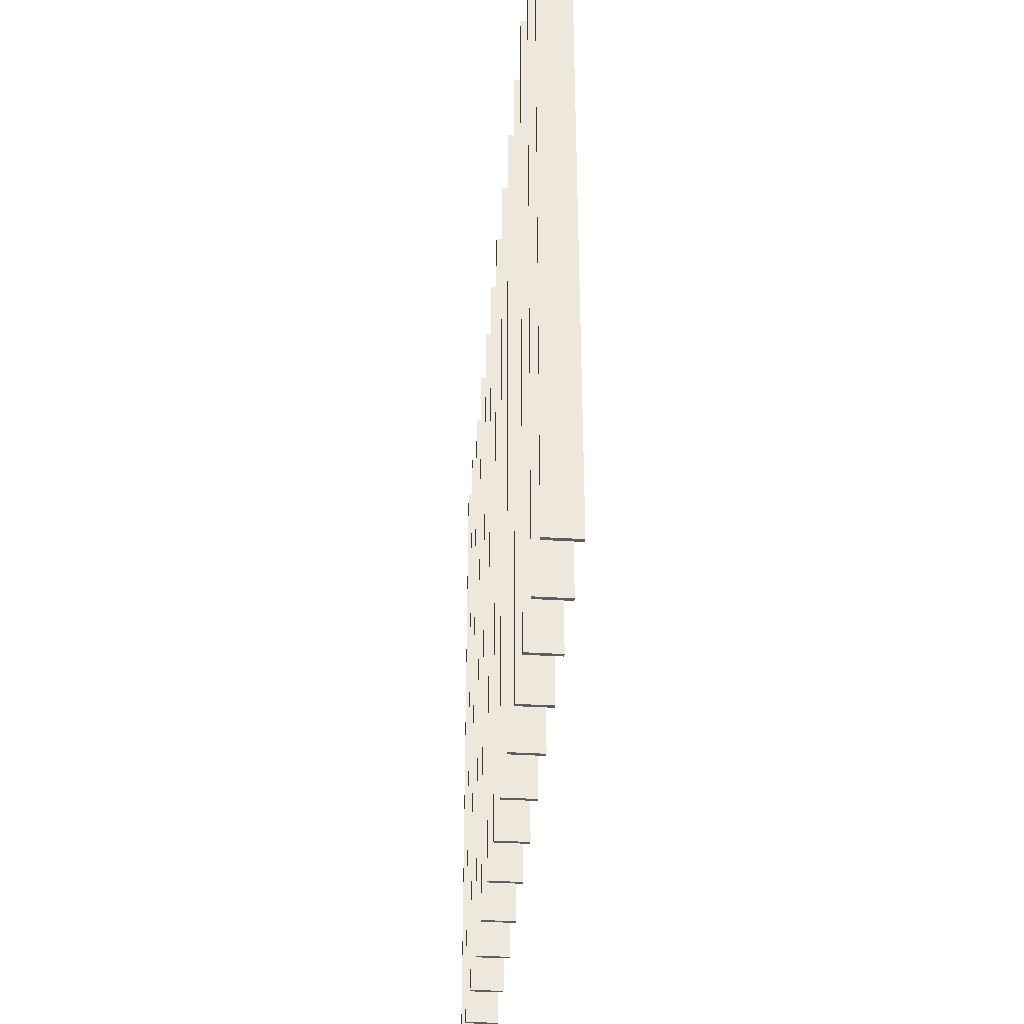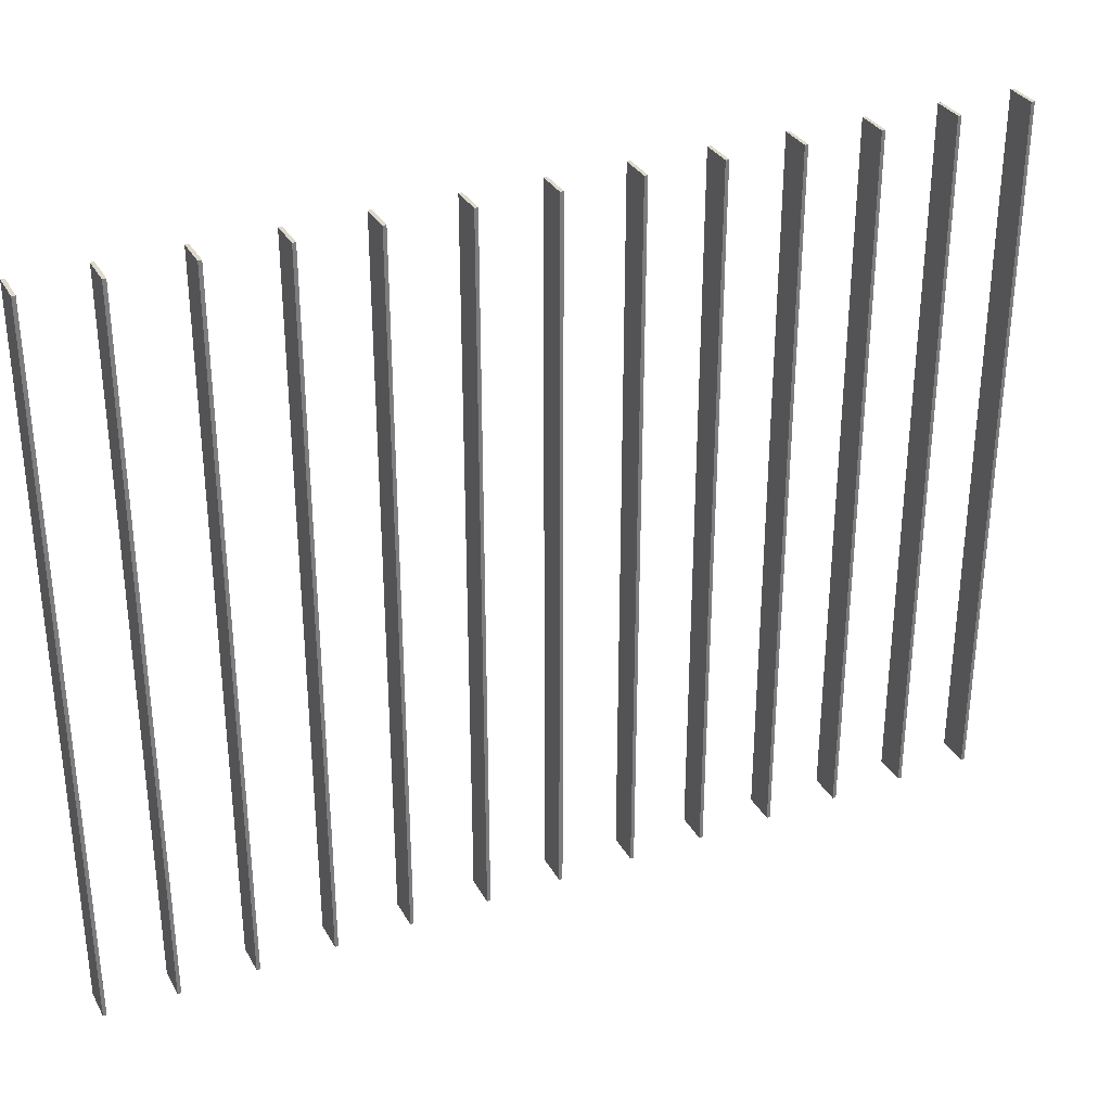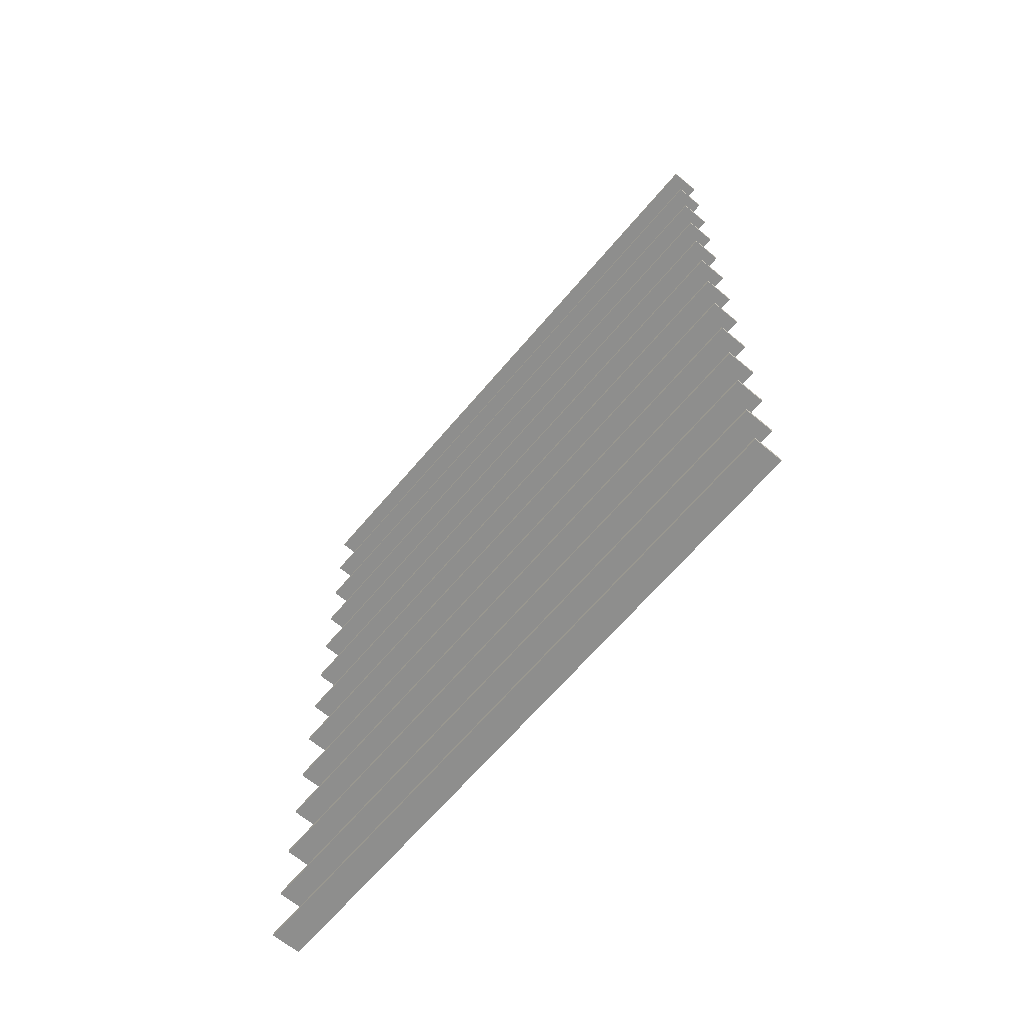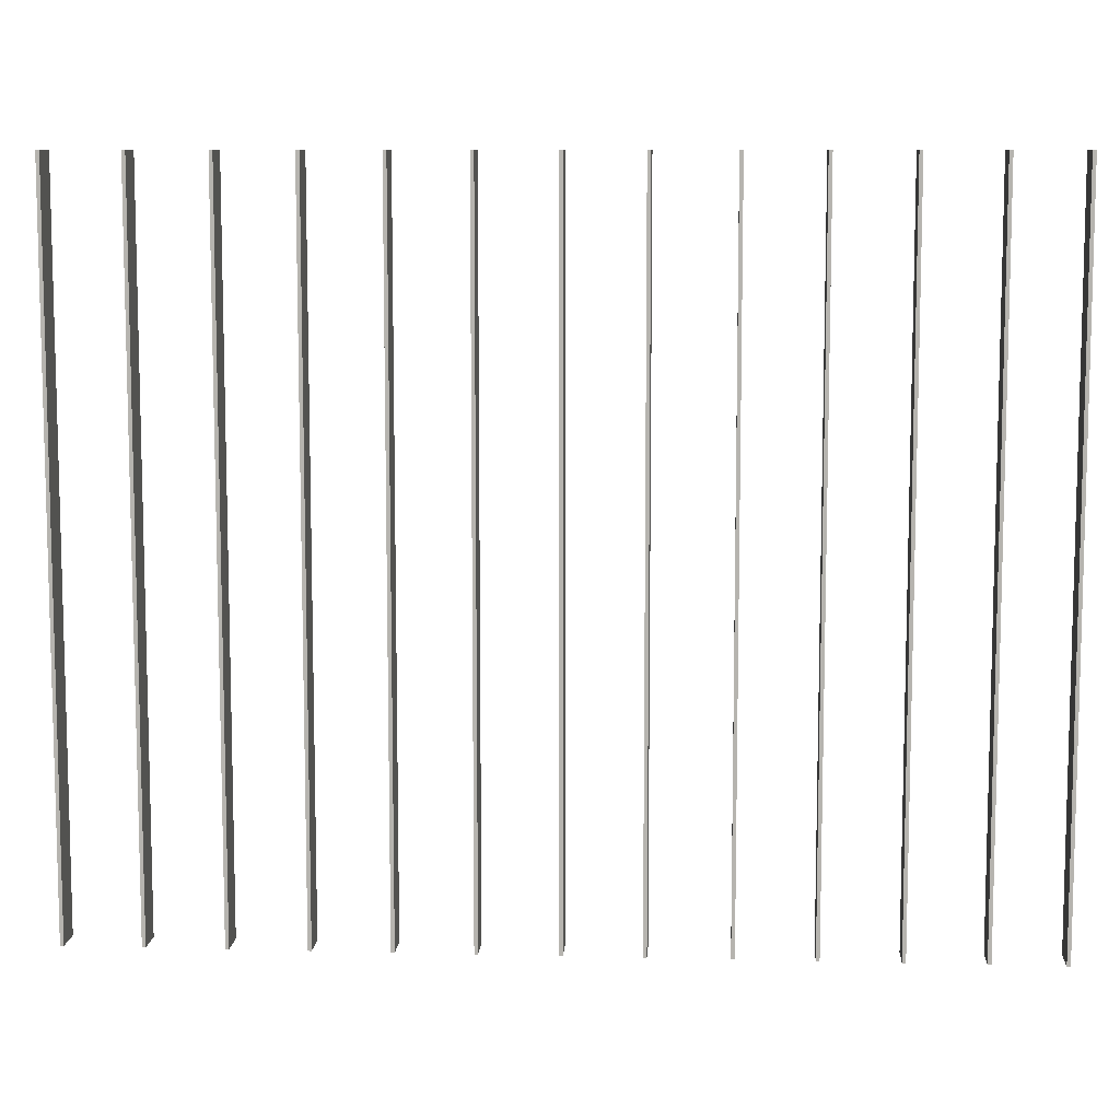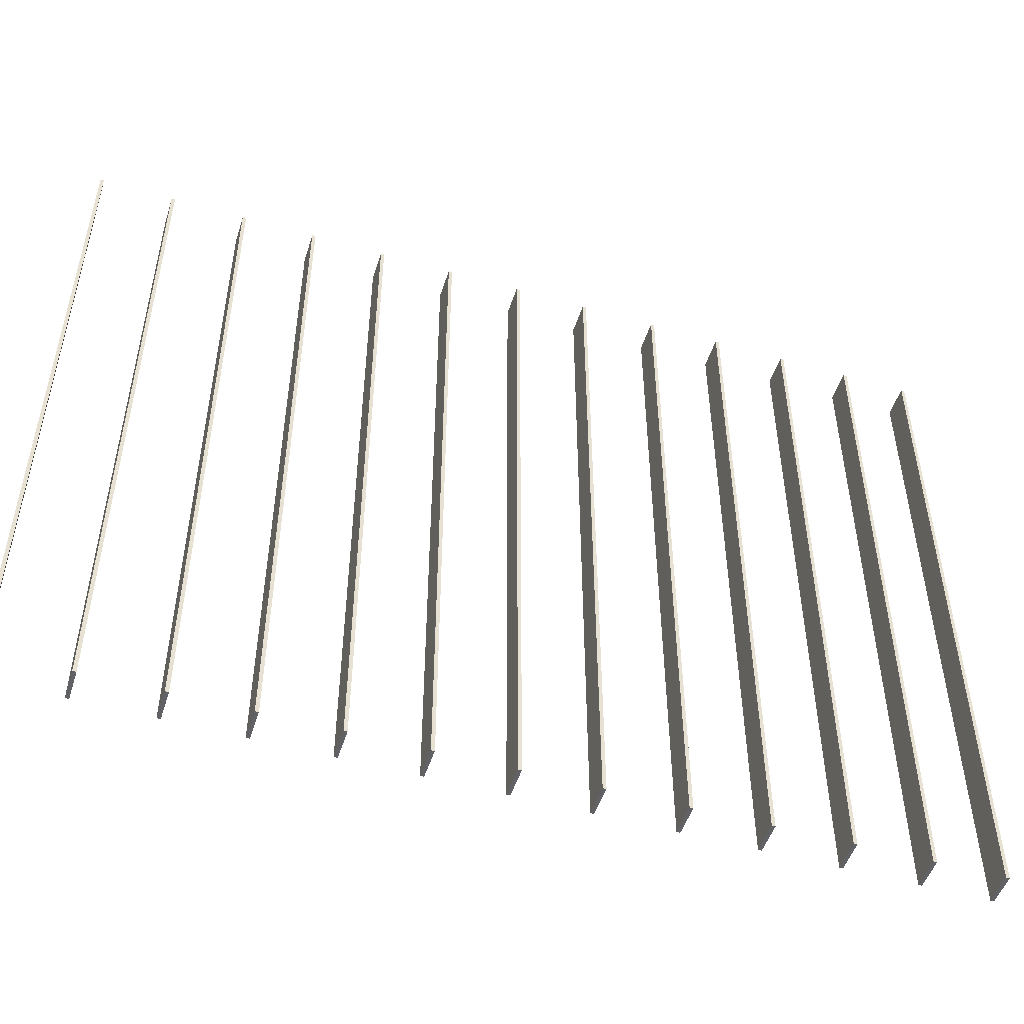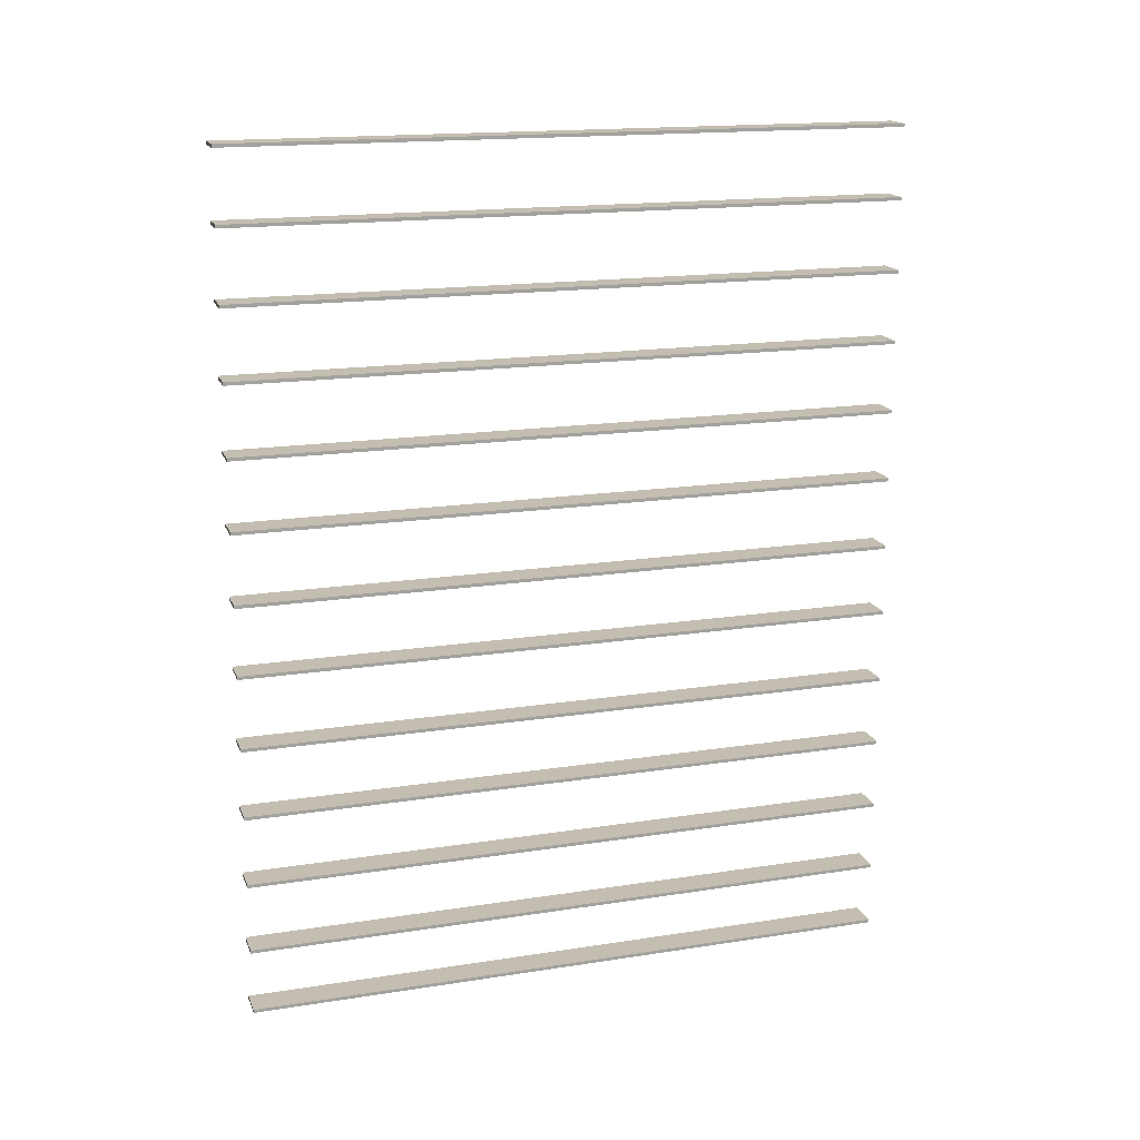
<metadata>
{"format":"obj","ext":"obj","renderer":"f3d","projection":"perspective","resolution":1024,"background":"white","views":[{"elev":-36.4,"azim":175.4,"up":"+Z"},{"elev":32.1,"azim":65.0,"up":"+Z"},{"elev":-65.0,"azim":139.9,"up":"+Y"},{"elev":8.8,"azim":-86.2,"up":"+Z"},{"elev":-50.2,"azim":-107.6,"up":"+Z"},{"elev":17.0,"azim":-107.4,"up":"+Y"}]}
</metadata>
<code>
v -8.191 23.16 -17.25
v -8.191 22.99 -17.25
v -8.186 22.99 17.27
v -8.186 23.16 17.27
v -9.758 23.16 -17.25
v -9.753 23.16 17.27
v -9.753 22.99 17.27
v -9.758 22.99 -17.25
v -9.753 23.16 17.27
v -8.186 23.16 17.27
v -8.186 22.99 17.27
v -9.753 22.99 17.27
v -9.758 23.16 -17.25
v -8.191 23.16 -17.25
v -8.186 23.16 17.27
v -9.753 23.16 17.27
v -9.758 22.99 -17.25
v -8.191 22.99 -17.25
v -8.191 23.16 -17.25
v -9.758 23.16 -17.25
v -9.753 22.99 17.27
v -8.186 22.99 17.27
v -8.191 22.99 -17.25
v -9.758 22.99 -17.25
v -8.191 19.52 -17.25
v -8.191 19.35 -17.25
v -8.186 19.35 17.27
v -8.186 19.52 17.27
v -9.758 19.52 -17.25
v -9.753 19.52 17.27
v -9.753 19.35 17.27
v -9.758 19.35 -17.25
v -9.753 19.52 17.27
v -8.186 19.52 17.27
v -8.186 19.35 17.27
v -9.753 19.35 17.27
v -9.758 19.52 -17.25
v -8.191 19.52 -17.25
v -8.186 19.52 17.27
v -9.753 19.52 17.27
v -9.758 19.35 -17.25
v -8.191 19.35 -17.25
v -8.191 19.52 -17.25
v -9.758 19.52 -17.25
v -9.753 19.35 17.27
v -8.186 19.35 17.27
v -8.191 19.35 -17.25
v -9.758 19.35 -17.25
v -8.191 15.83 -17.25
v -8.191 15.66 -17.25
v -8.186 15.66 17.27
v -8.186 15.83 17.27
v -9.758 15.83 -17.25
v -9.753 15.83 17.27
v -9.753 15.66 17.27
v -9.758 15.66 -17.25
v -9.753 15.83 17.27
v -8.186 15.83 17.27
v -8.186 15.66 17.27
v -9.753 15.66 17.27
v -9.758 15.83 -17.25
v -8.191 15.83 -17.25
v -8.186 15.83 17.27
v -9.753 15.83 17.27
v -9.758 15.66 -17.25
v -8.191 15.66 -17.25
v -8.191 15.83 -17.25
v -9.758 15.83 -17.25
v -9.753 15.66 17.27
v -8.186 15.66 17.27
v -8.191 15.66 -17.25
v -9.758 15.66 -17.25
v -8.191 12.18 -17.25
v -8.191 12.01 -17.25
v -8.186 12.01 17.27
v -8.186 12.18 17.27
v -9.758 12.18 -17.25
v -9.753 12.18 17.27
v -9.753 12.01 17.27
v -9.758 12.01 -17.25
v -9.753 12.18 17.27
v -8.186 12.18 17.27
v -8.186 12.01 17.27
v -9.753 12.01 17.27
v -9.758 12.18 -17.25
v -8.191 12.18 -17.25
v -8.186 12.18 17.27
v -9.753 12.18 17.27
v -9.758 12.01 -17.25
v -8.191 12.01 -17.25
v -8.191 12.18 -17.25
v -9.758 12.18 -17.25
v -9.753 12.01 17.27
v -8.186 12.01 17.27
v -8.191 12.01 -17.25
v -9.758 12.01 -17.25
v -8.191 8.533 -17.25
v -8.191 8.362 -17.25
v -8.186 8.362 17.27
v -8.186 8.533 17.27
v -9.758 8.533 -17.25
v -9.753 8.533 17.27
v -9.753 8.362 17.27
v -9.758 8.362 -17.25
v -9.753 8.533 17.27
v -8.186 8.533 17.27
v -8.186 8.362 17.27
v -9.753 8.362 17.27
v -9.758 8.533 -17.25
v -8.191 8.533 -17.25
v -8.186 8.533 17.27
v -9.753 8.533 17.27
v -9.758 8.362 -17.25
v -8.191 8.362 -17.25
v -8.191 8.533 -17.25
v -9.758 8.533 -17.25
v -9.753 8.362 17.27
v -8.186 8.362 17.27
v -8.191 8.362 -17.25
v -9.758 8.362 -17.25
v -8.191 4.888 -17.25
v -8.191 4.717 -17.25
v -8.186 4.717 17.27
v -8.186 4.888 17.27
v -9.758 4.888 -17.25
v -9.753 4.888 17.27
v -9.753 4.717 17.27
v -9.758 4.717 -17.25
v -9.753 4.888 17.27
v -8.186 4.888 17.27
v -8.186 4.717 17.27
v -9.753 4.717 17.27
v -9.758 4.888 -17.25
v -8.191 4.888 -17.25
v -8.186 4.888 17.27
v -9.753 4.888 17.27
v -9.758 4.717 -17.25
v -8.191 4.717 -17.25
v -8.191 4.888 -17.25
v -9.758 4.888 -17.25
v -9.753 4.717 17.27
v -8.186 4.717 17.27
v -8.191 4.717 -17.25
v -9.758 4.717 -17.25
v -8.191 1.198 -17.25
v -8.191 1.027 -17.25
v -8.186 1.027 17.27
v -8.186 1.198 17.27
v -9.758 1.198 -17.25
v -9.753 1.198 17.27
v -9.753 1.027 17.27
v -9.758 1.027 -17.25
v -9.753 1.198 17.27
v -8.186 1.198 17.27
v -8.186 1.027 17.27
v -9.753 1.027 17.27
v -9.758 1.198 -17.25
v -8.191 1.198 -17.25
v -8.186 1.198 17.27
v -9.753 1.198 17.27
v -9.758 1.027 -17.25
v -8.191 1.027 -17.25
v -8.191 1.198 -17.25
v -9.758 1.198 -17.25
v -9.753 1.027 17.27
v -8.186 1.027 17.27
v -8.191 1.027 -17.25
v -9.758 1.027 -17.25
v -8.191 -2.448 -17.25
v -8.191 -2.618 -17.25
v -8.186 -2.618 17.27
v -8.186 -2.448 17.27
v -9.758 -2.448 -17.25
v -9.753 -2.448 17.27
v -9.753 -2.618 17.27
v -9.758 -2.618 -17.25
v -9.753 -2.448 17.27
v -8.186 -2.448 17.27
v -8.186 -2.618 17.27
v -9.753 -2.618 17.27
v -9.758 -2.448 -17.25
v -8.191 -2.448 -17.25
v -8.186 -2.448 17.27
v -9.753 -2.448 17.27
v -9.758 -2.618 -17.25
v -8.191 -2.618 -17.25
v -8.191 -2.448 -17.25
v -9.758 -2.448 -17.25
v -9.753 -2.618 17.27
v -8.186 -2.618 17.27
v -8.191 -2.618 -17.25
v -9.758 -2.618 -17.25
v -8.191 -6.246 -17.25
v -8.191 -6.415 -17.25
v -8.186 -6.415 17.27
v -8.186 -6.246 17.27
v -9.758 -6.246 -17.25
v -9.753 -6.246 17.27
v -9.753 -6.415 17.27
v -9.758 -6.415 -17.25
v -9.753 -6.246 17.27
v -8.186 -6.246 17.27
v -8.186 -6.415 17.27
v -9.753 -6.415 17.27
v -9.758 -6.246 -17.25
v -8.191 -6.246 -17.25
v -8.186 -6.246 17.27
v -9.753 -6.246 17.27
v -9.758 -6.415 -17.25
v -8.191 -6.415 -17.25
v -8.191 -6.246 -17.25
v -9.758 -6.246 -17.25
v -9.753 -6.415 17.27
v -8.186 -6.415 17.27
v -8.191 -6.415 -17.25
v -9.758 -6.415 -17.25
v -8.191 -9.891 -17.25
v -8.191 -10.06 -17.25
v -8.186 -10.06 17.27
v -8.186 -9.891 17.27
v -9.758 -9.891 -17.25
v -9.753 -9.891 17.27
v -9.753 -10.06 17.27
v -9.758 -10.06 -17.25
v -9.753 -9.891 17.27
v -8.186 -9.891 17.27
v -8.186 -10.06 17.27
v -9.753 -10.06 17.27
v -9.758 -9.891 -17.25
v -8.191 -9.891 -17.25
v -8.186 -9.891 17.27
v -9.753 -9.891 17.27
v -9.758 -10.06 -17.25
v -8.191 -10.06 -17.25
v -8.191 -9.891 -17.25
v -9.758 -9.891 -17.25
v -9.753 -10.06 17.27
v -8.186 -10.06 17.27
v -8.191 -10.06 -17.25
v -9.758 -10.06 -17.25
v -8.191 -13.58 -17.25
v -8.191 -13.75 -17.25
v -8.186 -13.75 17.27
v -8.186 -13.58 17.27
v -9.758 -13.58 -17.25
v -9.753 -13.58 17.27
v -9.753 -13.75 17.27
v -9.758 -13.75 -17.25
v -9.753 -13.58 17.27
v -8.186 -13.58 17.27
v -8.186 -13.75 17.27
v -9.753 -13.75 17.27
v -9.758 -13.58 -17.25
v -8.191 -13.58 -17.25
v -8.186 -13.58 17.27
v -9.753 -13.58 17.27
v -9.758 -13.75 -17.25
v -8.191 -13.75 -17.25
v -8.191 -13.58 -17.25
v -9.758 -13.58 -17.25
v -9.753 -13.75 17.27
v -8.186 -13.75 17.27
v -8.191 -13.75 -17.25
v -9.758 -13.75 -17.25
v -8.191 -17.23 -17.25
v -8.191 -17.4 -17.25
v -8.186 -17.4 17.27
v -8.186 -17.23 17.27
v -9.758 -17.23 -17.25
v -9.753 -17.23 17.27
v -9.753 -17.4 17.27
v -9.758 -17.4 -17.25
v -9.753 -17.23 17.27
v -8.186 -17.23 17.27
v -8.186 -17.4 17.27
v -9.753 -17.4 17.27
v -9.758 -17.23 -17.25
v -8.191 -17.23 -17.25
v -8.186 -17.23 17.27
v -9.753 -17.23 17.27
v -9.758 -17.4 -17.25
v -8.191 -17.4 -17.25
v -8.191 -17.23 -17.25
v -9.758 -17.23 -17.25
v -9.753 -17.4 17.27
v -8.186 -17.4 17.27
v -8.191 -17.4 -17.25
v -9.758 -17.4 -17.25
v -8.191 -20.59 -17.25
v -8.191 -20.76 -17.25
v -8.186 -20.76 17.27
v -8.186 -20.59 17.27
v -9.758 -20.59 -17.25
v -9.753 -20.59 17.27
v -9.753 -20.76 17.27
v -9.758 -20.76 -17.25
v -9.753 -20.59 17.27
v -8.186 -20.59 17.27
v -8.186 -20.76 17.27
v -9.753 -20.76 17.27
v -9.758 -20.59 -17.25
v -8.191 -20.59 -17.25
v -8.186 -20.59 17.27
v -9.753 -20.59 17.27
v -9.758 -20.76 -17.25
v -8.191 -20.76 -17.25
v -8.191 -20.59 -17.25
v -9.758 -20.59 -17.25
v -9.753 -20.76 17.27
v -8.186 -20.76 17.27
v -8.191 -20.76 -17.25
v -9.758 -20.76 -17.25
g Building20_(1)_27487_174
f 1 3 2
f 1 4 3
f 5 7 6
f 5 8 7
f 9 11 10
f 9 12 11
f 13 15 14
f 13 16 15
f 17 19 18
f 17 20 19
f 21 23 22
f 21 24 23
f 25 27 26
f 25 28 27
f 29 31 30
f 29 32 31
f 33 35 34
f 33 36 35
f 37 39 38
f 37 40 39
f 41 43 42
f 41 44 43
f 45 47 46
f 45 48 47
f 49 51 50
f 49 52 51
f 53 55 54
f 53 56 55
f 57 59 58
f 57 60 59
f 61 63 62
f 61 64 63
f 65 67 66
f 65 68 67
f 69 71 70
f 69 72 71
f 73 75 74
f 73 76 75
f 77 79 78
f 77 80 79
f 81 83 82
f 81 84 83
f 85 87 86
f 85 88 87
f 89 91 90
f 89 92 91
f 93 95 94
f 93 96 95
f 97 99 98
f 97 100 99
f 101 103 102
f 101 104 103
f 105 107 106
f 105 108 107
f 109 111 110
f 109 112 111
f 113 115 114
f 113 116 115
f 117 119 118
f 117 120 119
f 121 123 122
f 121 124 123
f 125 127 126
f 125 128 127
f 129 131 130
f 129 132 131
f 133 135 134
f 133 136 135
f 137 139 138
f 137 140 139
f 141 143 142
f 141 144 143
f 145 147 146
f 145 148 147
f 149 151 150
f 149 152 151
f 153 155 154
f 153 156 155
f 157 159 158
f 157 160 159
f 161 163 162
f 161 164 163
f 165 167 166
f 165 168 167
f 169 171 170
f 169 172 171
f 173 175 174
f 173 176 175
f 177 179 178
f 177 180 179
f 181 183 182
f 181 184 183
f 185 187 186
f 185 188 187
f 189 191 190
f 189 192 191
f 193 195 194
f 193 196 195
f 197 199 198
f 197 200 199
f 201 203 202
f 201 204 203
f 205 207 206
f 205 208 207
f 209 211 210
f 209 212 211
f 213 215 214
f 213 216 215
f 217 219 218
f 217 220 219
f 221 223 222
f 221 224 223
f 225 227 226
f 225 228 227
f 229 231 230
f 229 232 231
f 233 235 234
f 233 236 235
f 237 239 238
f 237 240 239
f 241 243 242
f 241 244 243
f 245 247 246
f 245 248 247
f 249 251 250
f 249 252 251
f 253 255 254
f 253 256 255
f 257 259 258
f 257 260 259
f 261 263 262
f 261 264 263
f 265 267 266
f 265 268 267
f 269 271 270
f 269 272 271
f 273 275 274
f 273 276 275
f 277 279 278
f 277 280 279
f 281 283 282
f 281 284 283
f 285 287 286
f 285 288 287
f 289 291 290
f 289 292 291
f 293 295 294
f 293 296 295
f 297 299 298
f 297 300 299
f 301 303 302
f 301 304 303
f 305 307 306
f 305 308 307
f 309 311 310
f 309 312 311

</code>
